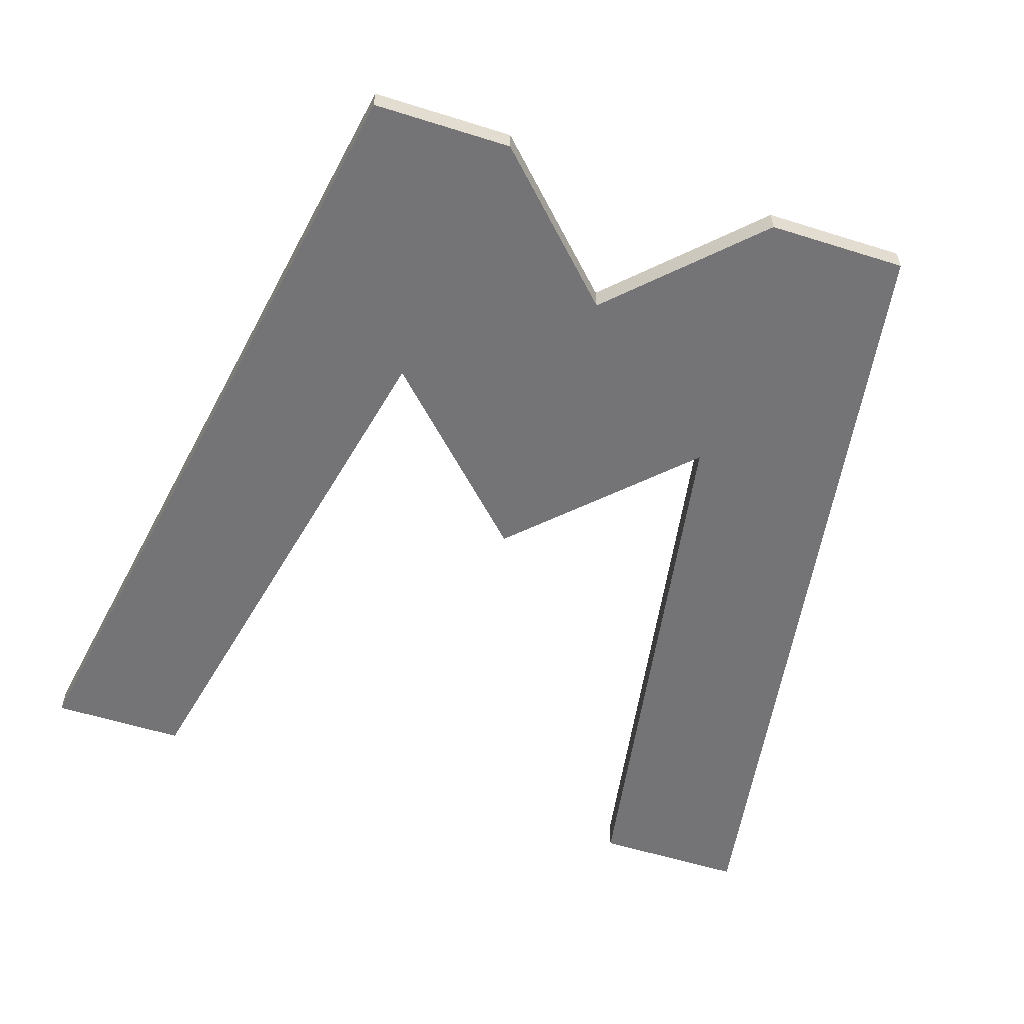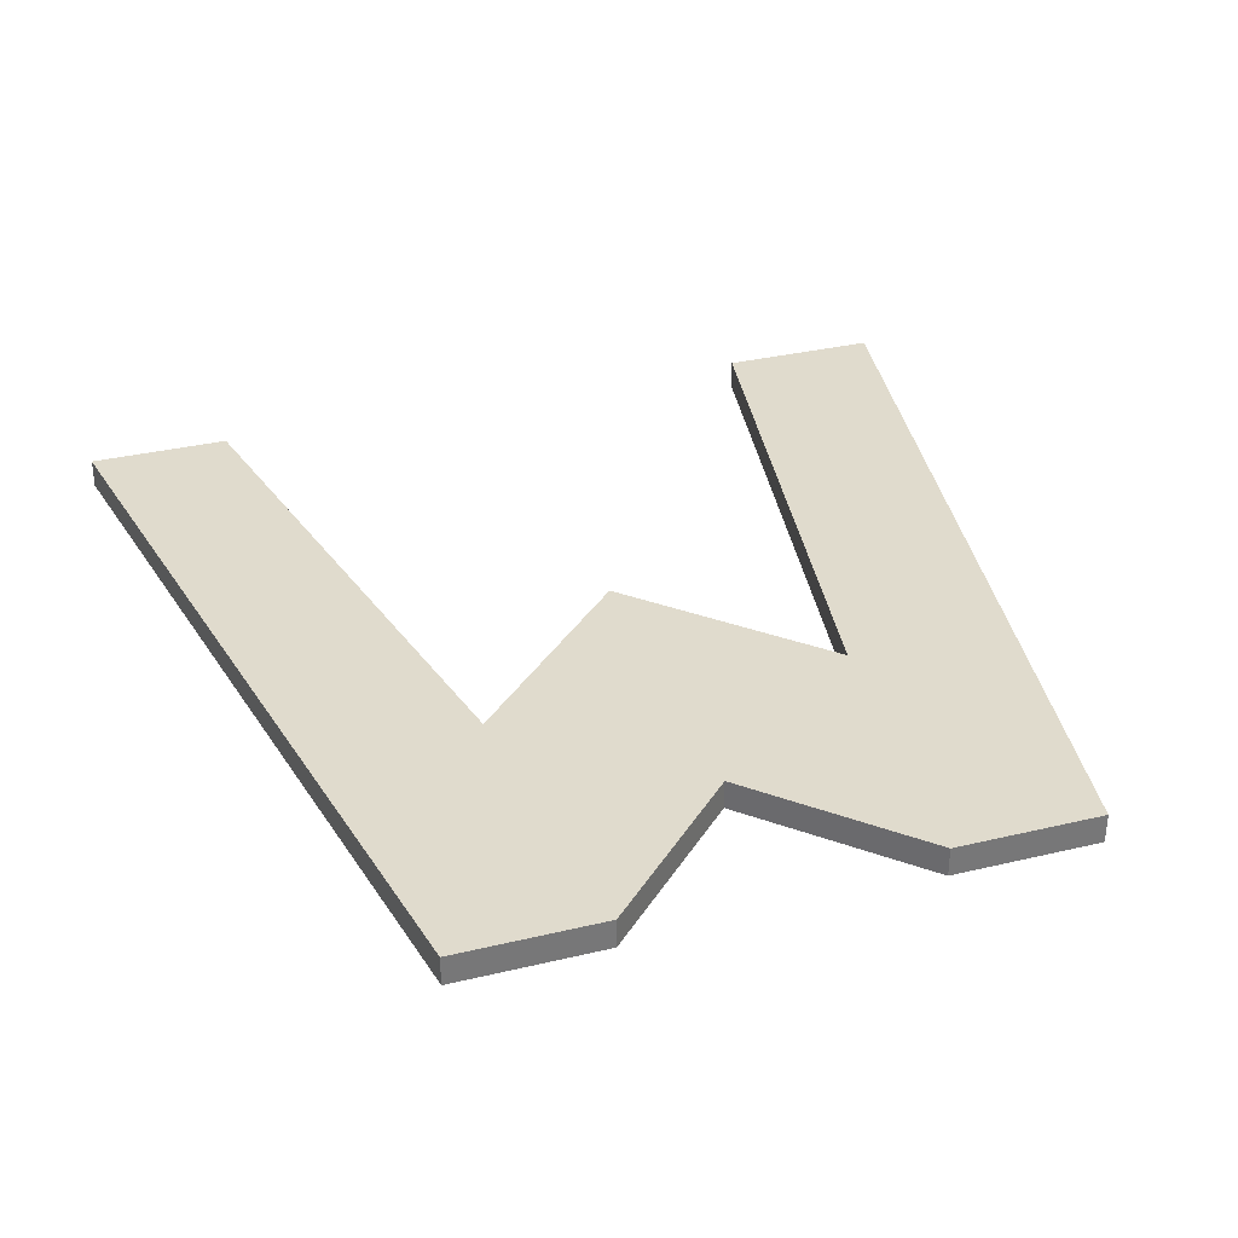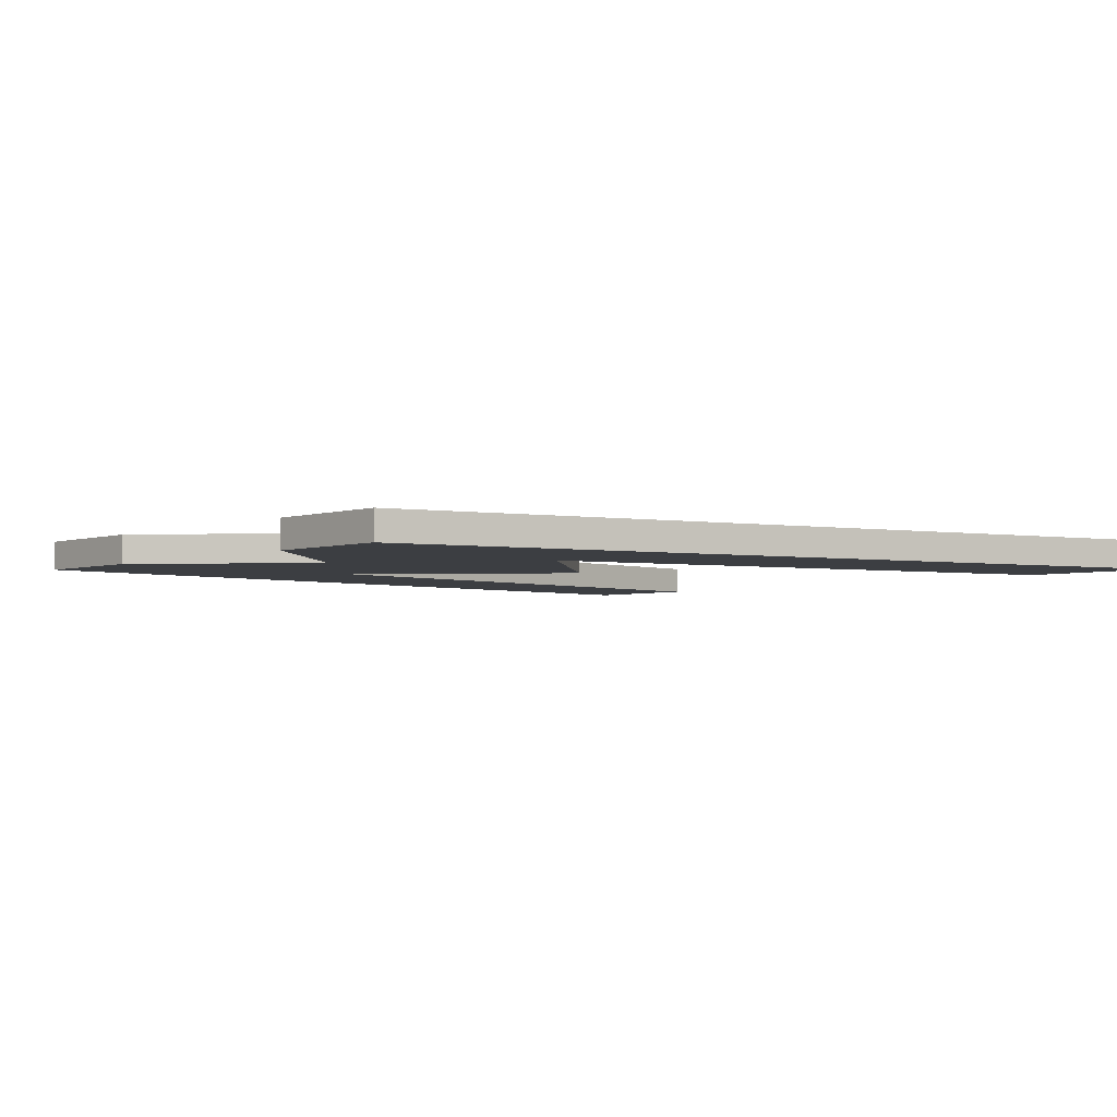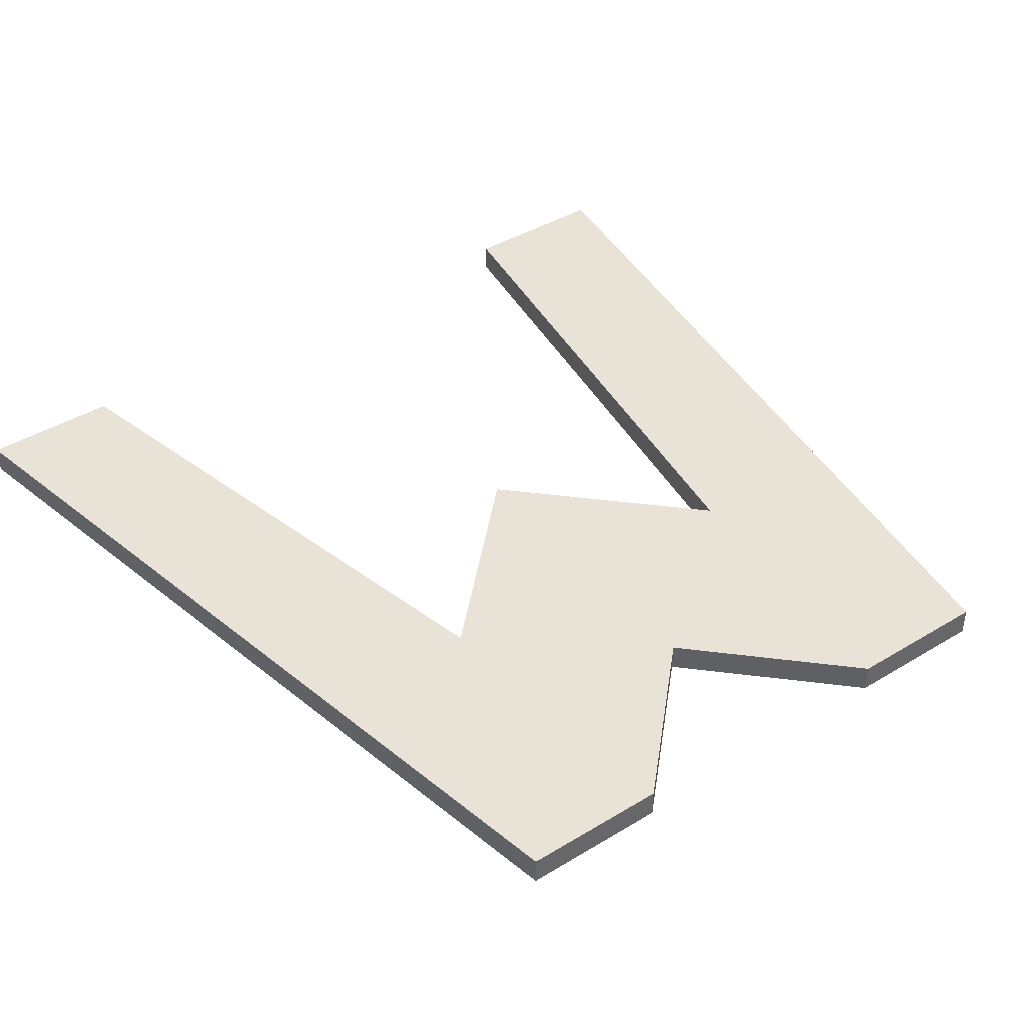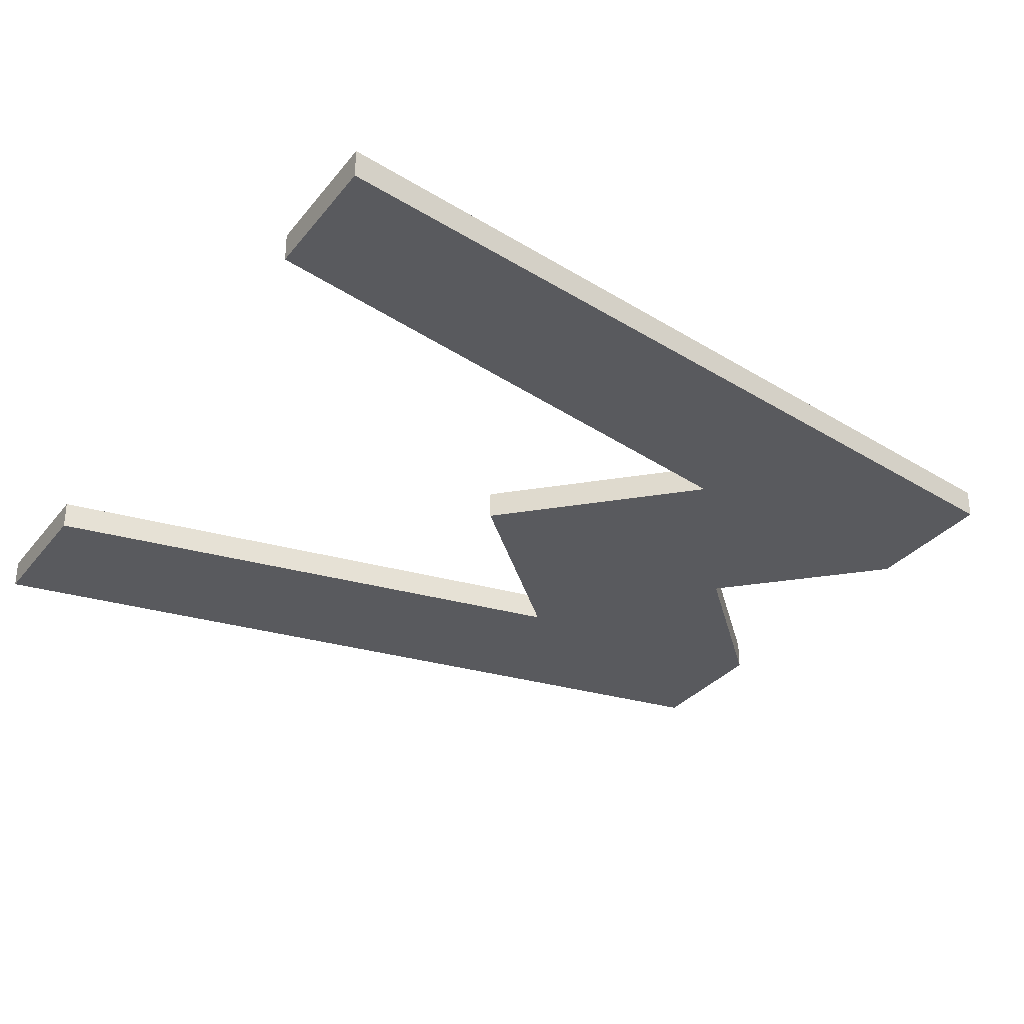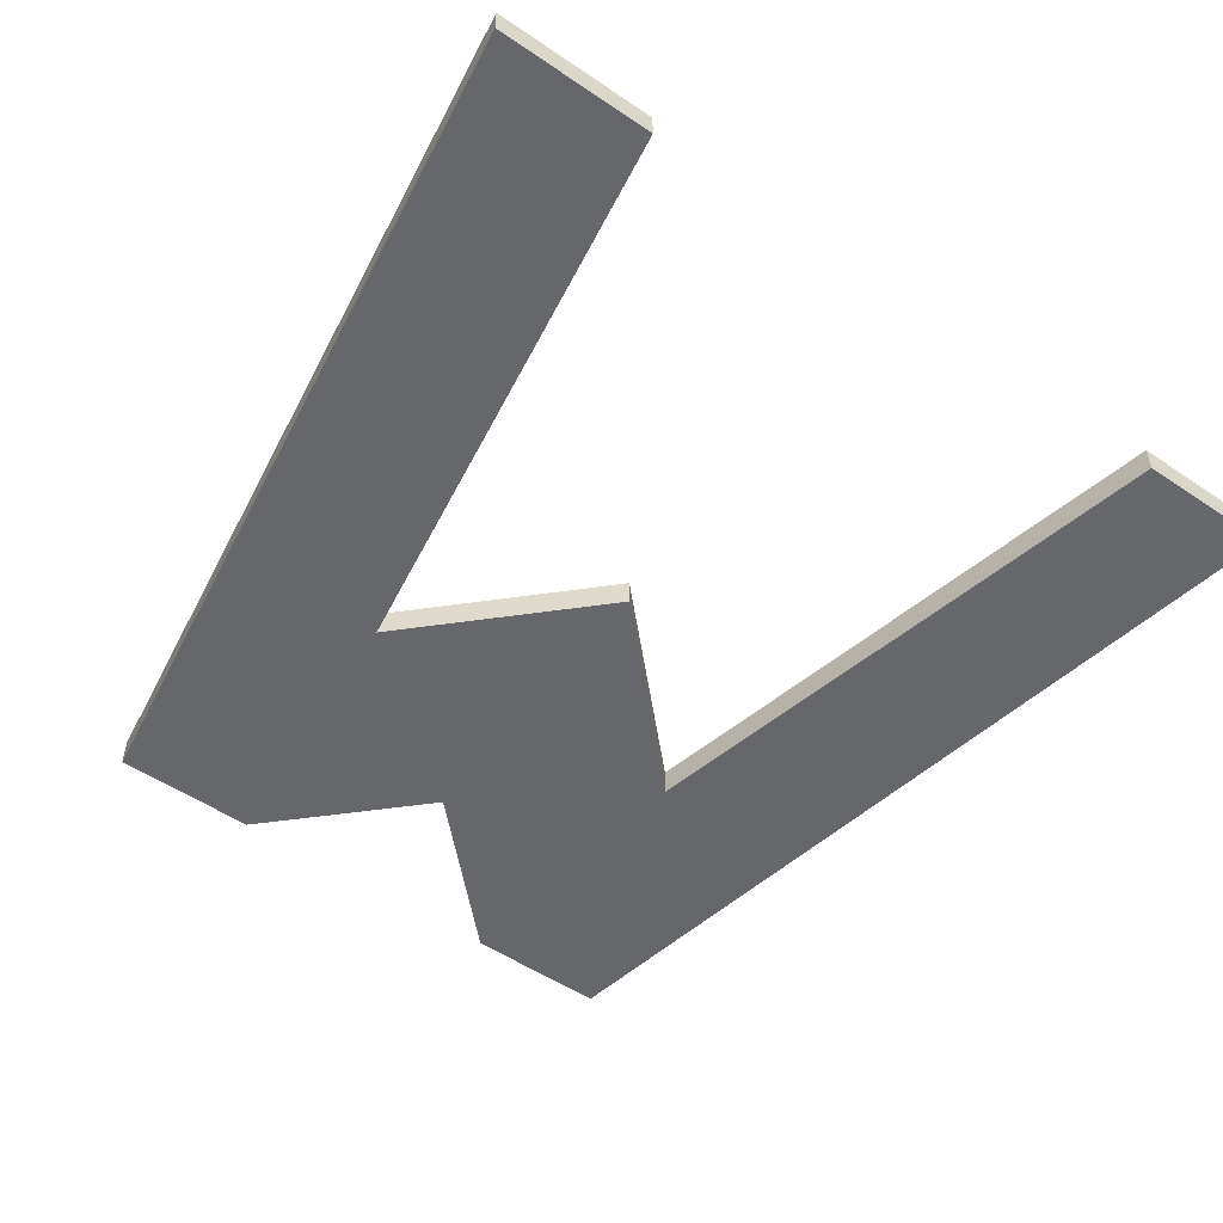
<metadata>
{"format":"obj","ext":"obj","renderer":"f3d","projection":"perspective","resolution":1024,"background":"white","views":[{"elev":-56.3,"azim":161.8,"up":"+Y"},{"elev":33.2,"azim":161.8,"up":"+Y"},{"elev":-3.2,"azim":-129.2,"up":"+Y"},{"elev":41.4,"azim":143.8,"up":"+Y"},{"elev":-31.8,"azim":58.3,"up":"+Y"},{"elev":-52.2,"azim":-36.2,"up":"+Y"}]}
</metadata>
<code>
v -6.35 0.635 -6.096
v -4.826 0.635 -7.62
v -4.826 0.889 -7.62
v -6.35 0.889 -6.096
v -7.874 0.635 -7.62
v -6.35 0.635 -6.096
v -6.35 0.889 -6.096
v -7.874 0.889 -7.62
v -8.765 0.635 -2.54
v -7.874 0.635 -7.62
v -7.874 0.889 -7.62
v -8.765 0.889 -2.54
v -10.16 0.635 -2.54
v -8.765 0.635 -2.54
v -8.765 0.889 -2.54
v -10.16 0.889 -2.54
v -8.89 0.635 -10.16
v -10.16 0.635 -2.54
v -10.16 0.889 -2.54
v -8.89 0.889 -10.16
v -7.62 0.635 -10.16
v -8.89 0.635 -10.16
v -8.89 0.889 -10.16
v -7.62 0.889 -10.16
v -6.35 0.635 -8.89
v -7.62 0.635 -10.16
v -7.62 0.889 -10.16
v -6.35 0.889 -8.89
v -5.08 0.635 -10.16
v -6.35 0.635 -8.89
v -6.35 0.889 -8.89
v -5.08 0.889 -10.16
v -3.81 0.635 -10.16
v -5.08 0.635 -10.16
v -5.08 0.889 -10.16
v -3.81 0.889 -10.16
v -2.54 0.635 -2.54
v -3.81 0.635 -10.16
v -3.81 0.889 -10.16
v -2.54 0.889 -2.54
v -3.775 0.635 -2.54
v -2.54 0.635 -2.54
v -2.54 0.889 -2.54
v -3.775 0.889 -2.54
v -4.826 0.635 -7.62
v -3.775 0.635 -2.54
v -3.775 0.889 -2.54
v -4.826 0.889 -7.62
v -4.826 0.889 -7.62
v -3.775 0.889 -2.54
v -2.54 0.889 -2.54
v -3.81 0.889 -10.16
v -5.08 0.889 -10.16
v -6.35 0.889 -8.89
v -7.62 0.889 -10.16
v -8.89 0.889 -10.16
v -10.16 0.889 -2.54
v -8.765 0.889 -2.54
v -7.874 0.889 -7.62
v -6.35 0.889 -6.096
v -3.775 0.635 -2.54
v -4.826 0.635 -7.62
v -6.35 0.635 -6.096
v -7.874 0.635 -7.62
v -8.765 0.635 -2.54
v -10.16 0.635 -2.54
v -8.89 0.635 -10.16
v -7.62 0.635 -10.16
v -6.35 0.635 -8.89
v -5.08 0.635 -10.16
v -3.81 0.635 -10.16
v -2.54 0.635 -2.54
g 755e427e-e2c5-11ea-b4dd-54bf646e7e1f
f 1 2 4
f 4 2 3
g 755eded4-e2c5-11ea-91b1-54bf646e7e1f
f 5 6 8
f 8 6 7
g 755f7b24-e2c5-11ea-b856-54bf646e7e1f
f 9 10 12
f 12 10 11
g 7560175e-e2c5-11ea-8fad-54bf646e7e1f
f 13 14 16
f 16 14 15
g 7560b3a4-e2c5-11ea-a1bf-54bf646e7e1f
f 17 18 20
f 20 18 19
g 75614ff6-e2c5-11ea-8272-54bf646e7e1f
f 21 22 24
f 24 22 23
g 75621368-e2c5-11ea-9204-54bf646e7e1f
f 25 26 28
f 28 26 27
g 7562afb0-e2c5-11ea-b5a1-54bf646e7e1f
f 29 30 32
f 32 30 31
g 75634bf8-e2c5-11ea-89a8-54bf646e7e1f
f 33 34 36
f 36 34 35
g 75640f5e-e2c5-11ea-9d21-54bf646e7e1f
f 37 38 40
f 40 38 39
g 7564d2cc-e2c5-11ea-900a-54bf646e7e1f
f 41 42 44
f 44 42 43
g 75656f12-e2c5-11ea-82db-54bf646e7e1f
f 45 46 48
f 48 46 47
g 75663280-e2c5-11ea-9122-54bf646e7e1f
f 50 51 49
f 49 51 52
f 49 52 53
f 53 54 49
f 49 54 60
f 60 54 59
f 59 54 55
f 59 55 56
f 56 57 59
f 59 57 58
g 7566f5e2-e2c5-11ea-b30a-54bf646e7e1f
f 61 62 72
f 72 62 71
f 71 62 70
f 70 62 69
f 69 62 63
f 69 63 64
f 65 66 64
f 64 66 67
f 64 67 68
f 68 69 64

</code>
